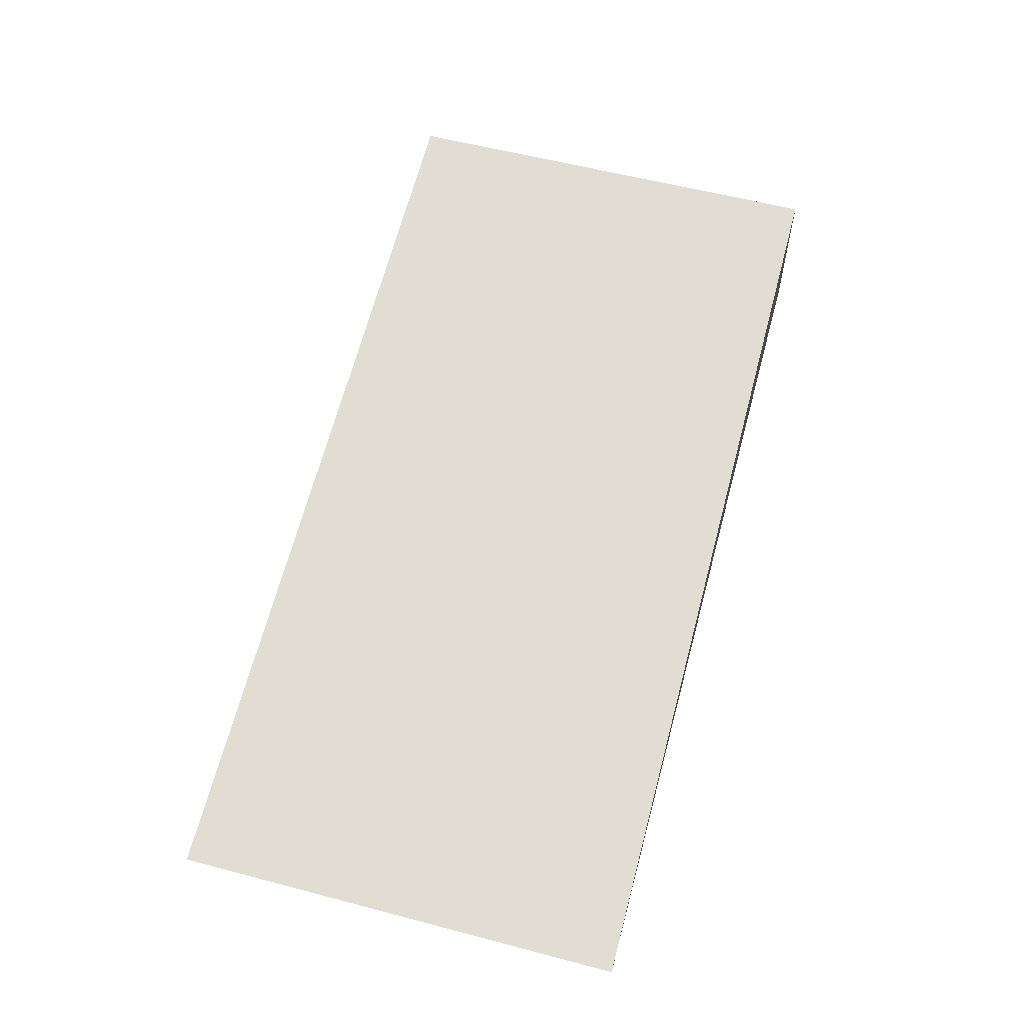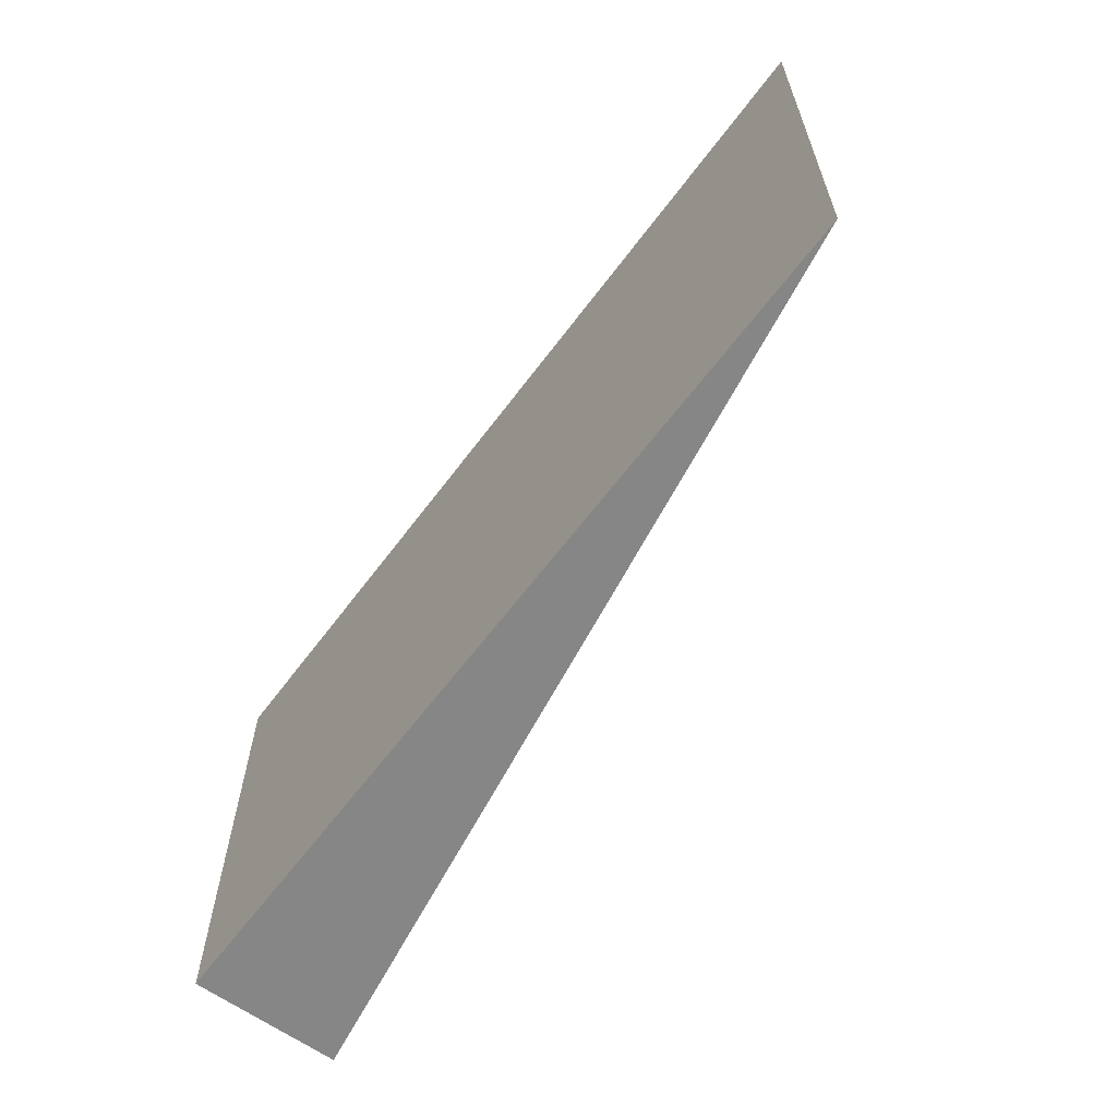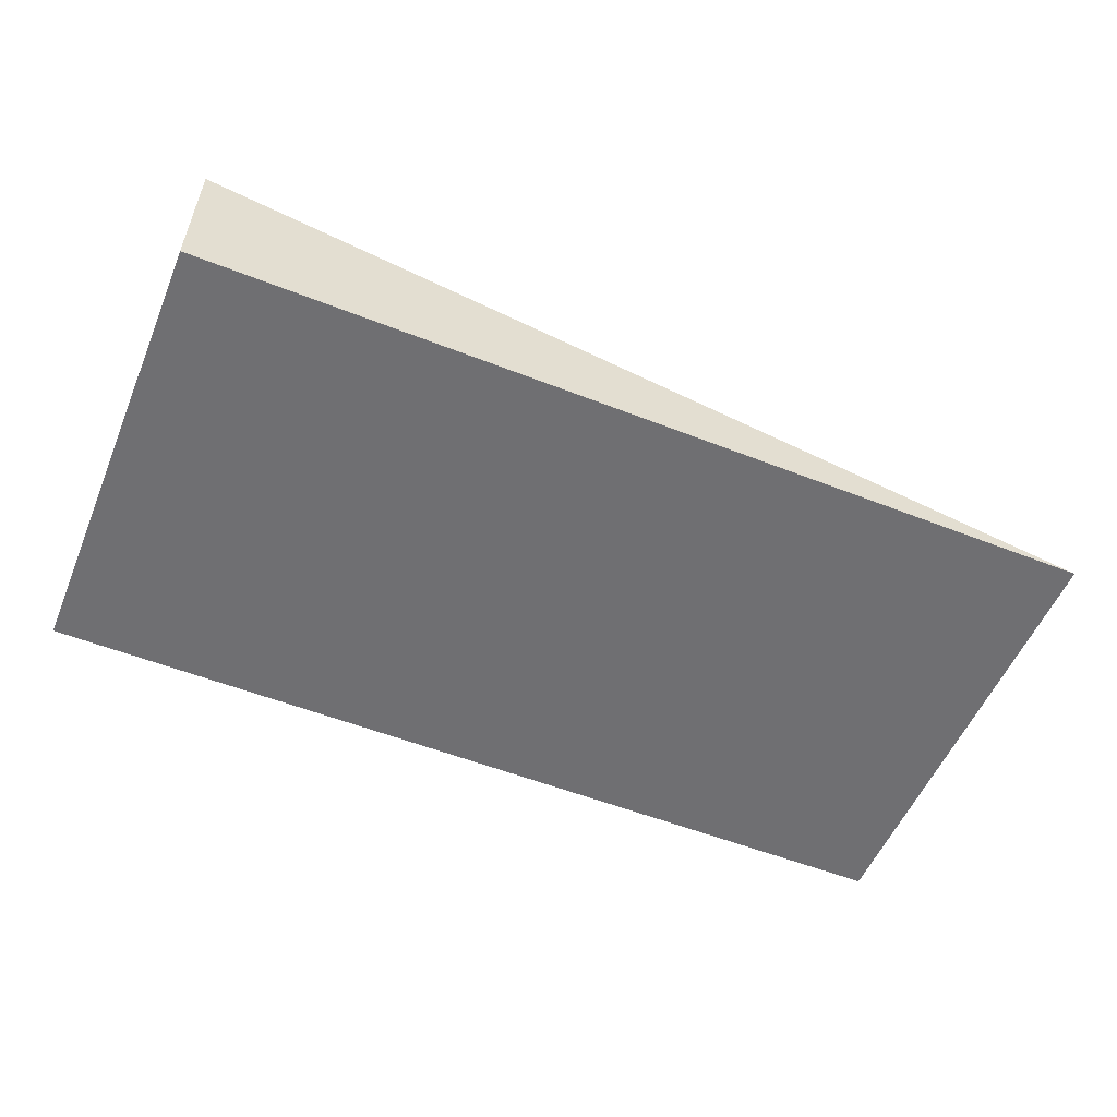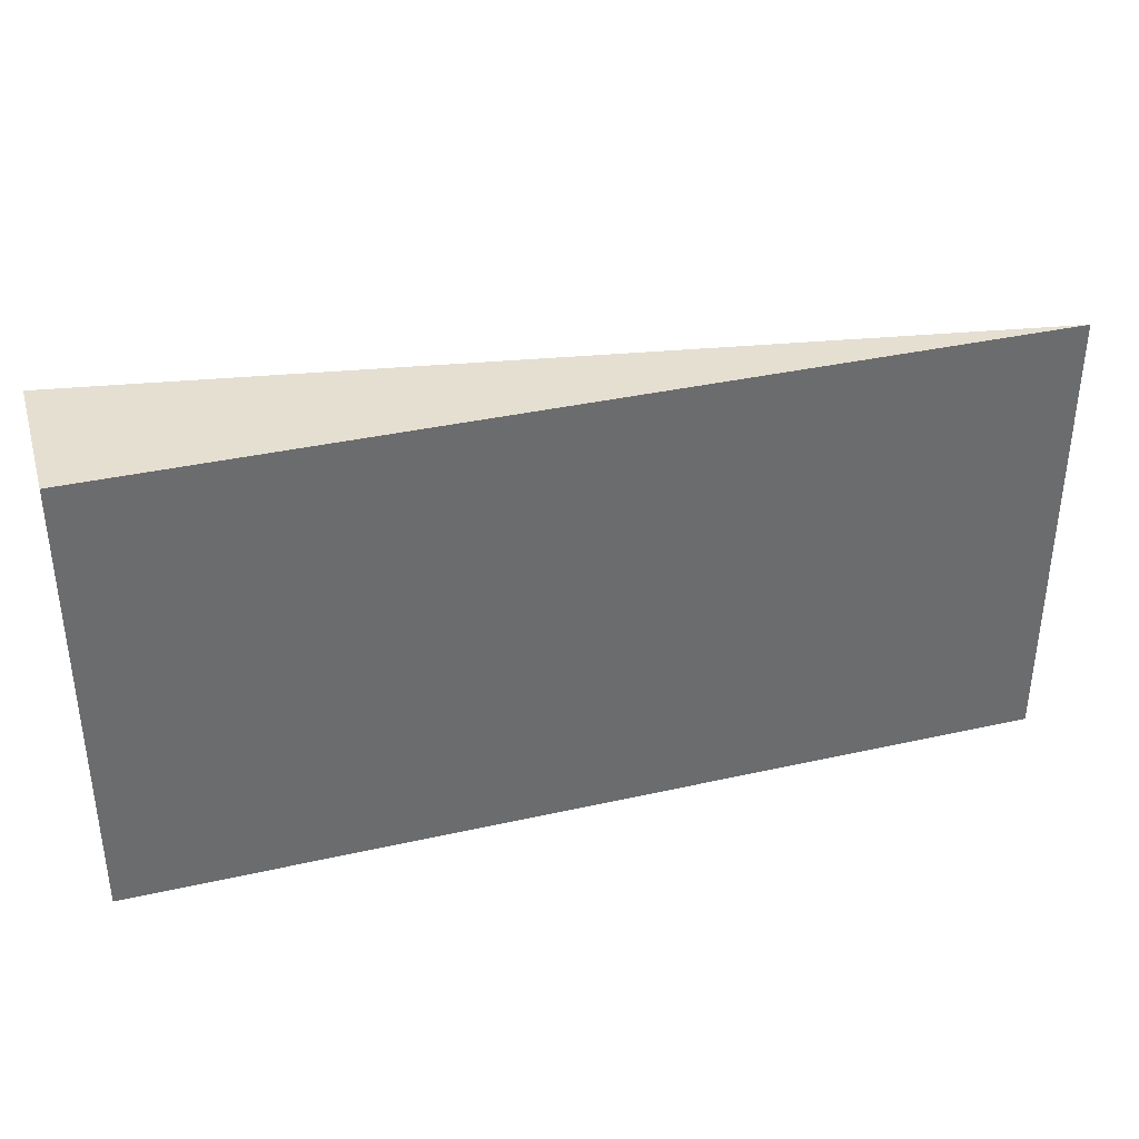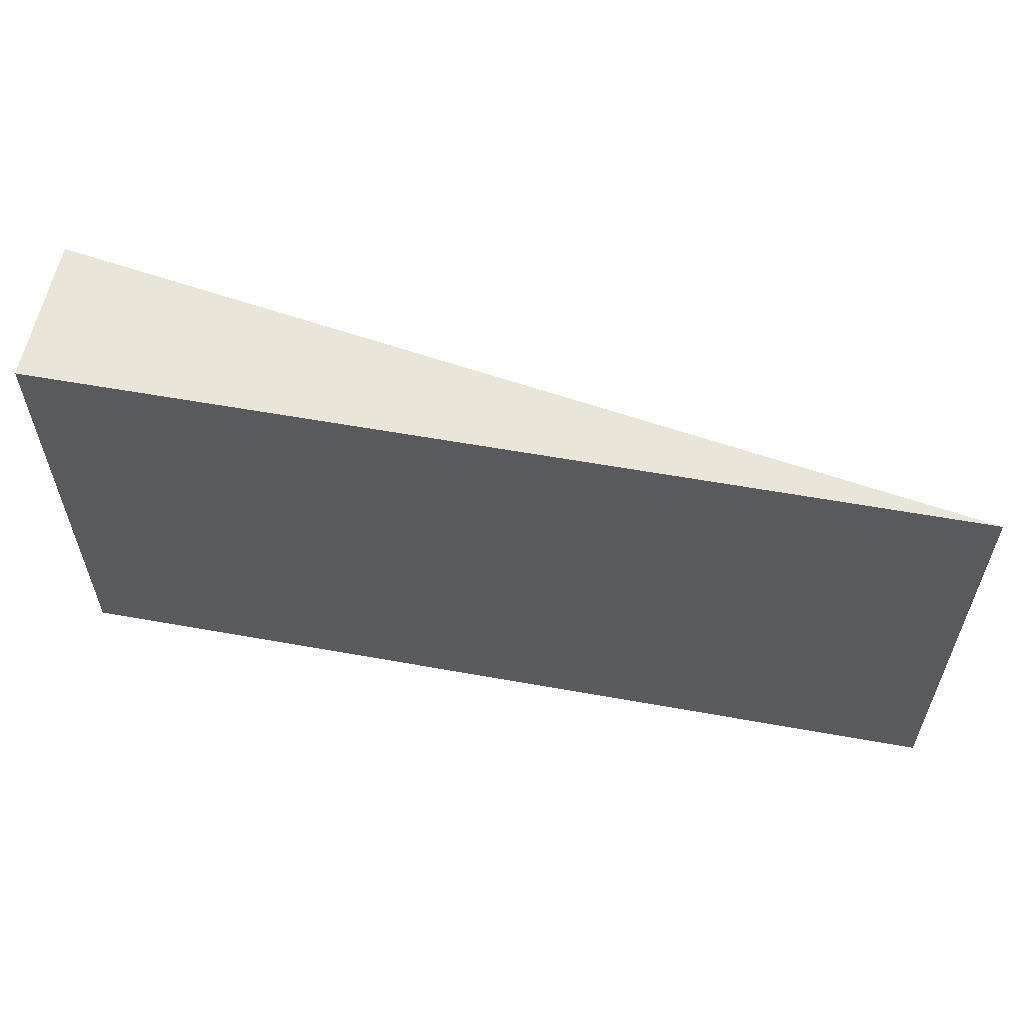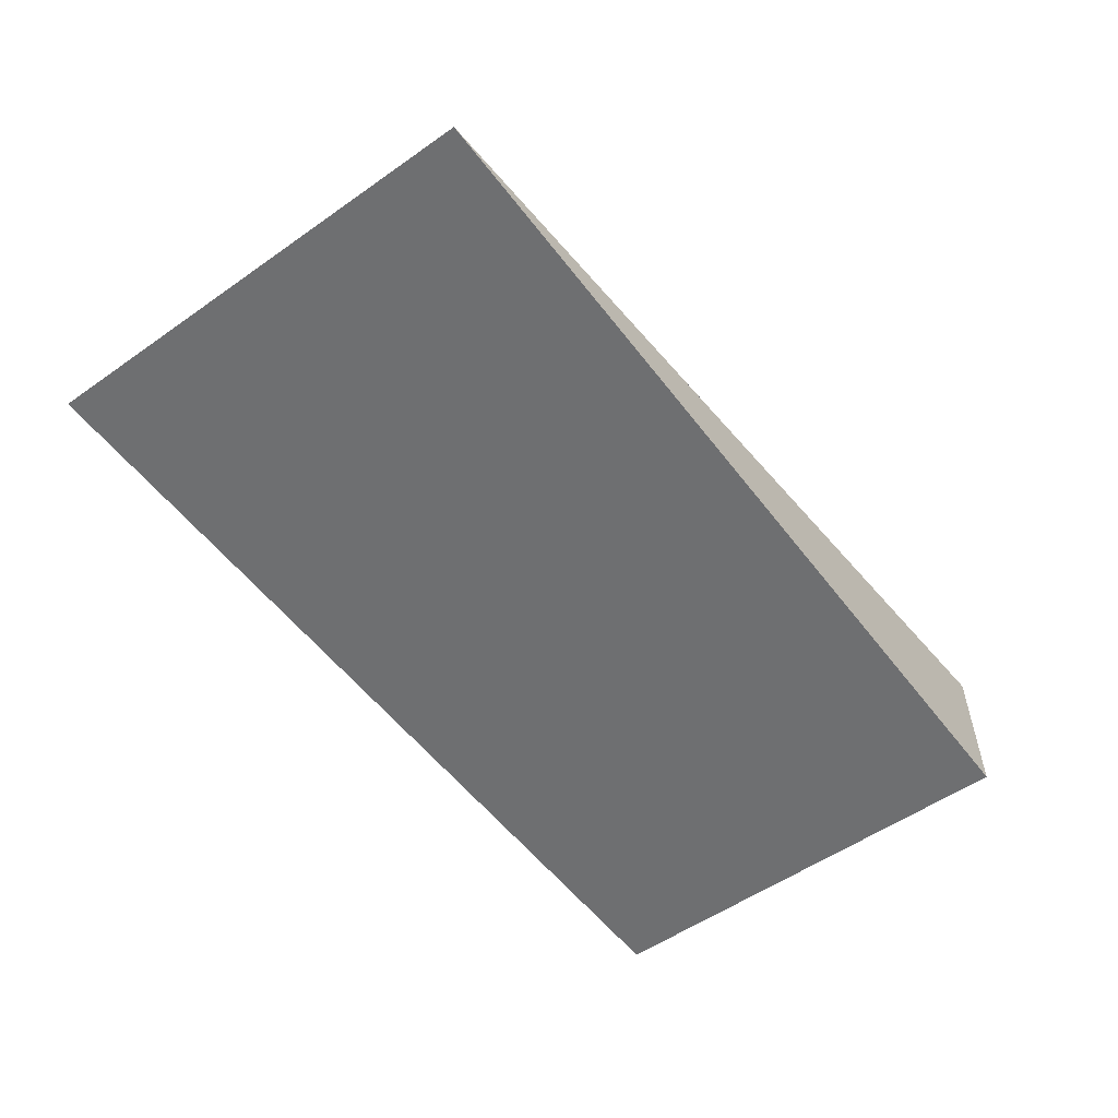
<metadata>
{"format":"obj","ext":"obj","renderer":"f3d","projection":"perspective","resolution":1024,"background":"white","views":[{"elev":58.0,"azim":105.2,"up":"+Y"},{"elev":-62.1,"azim":53.4,"up":"+Z"},{"elev":-54.7,"azim":-22.6,"up":"+Y"},{"elev":36.6,"azim":-16.3,"up":"+Z"},{"elev":57.9,"azim":10.6,"up":"+Z"},{"elev":-54.6,"azim":126.6,"up":"+Y"}]}
</metadata>
<code>
o Cube_Cube.001
v -3 -0.5 1.5
v -3 0.5 1.5
v -3 -0.5 -1.5
v -3 0.5 -1.5
v 3 -0.5 1.5
v 3 -0.5 -1.5
v 3 -0.5 1.5
v -3 0.5 1.5
v -3 0.5 -1.5
v 3 -0.5 -1.5
f 2 3 1
f 7 8 1
f 3 9 10
f 6 1 3
f 6 7 5
f 8 10 9
f 9 2 8
f 2 4 3
f 1 5 7
f 8 2 1
f 3 4 9
f 10 6 3
f 6 5 1
f 6 10 7
f 8 7 10
f 9 4 2

</code>
